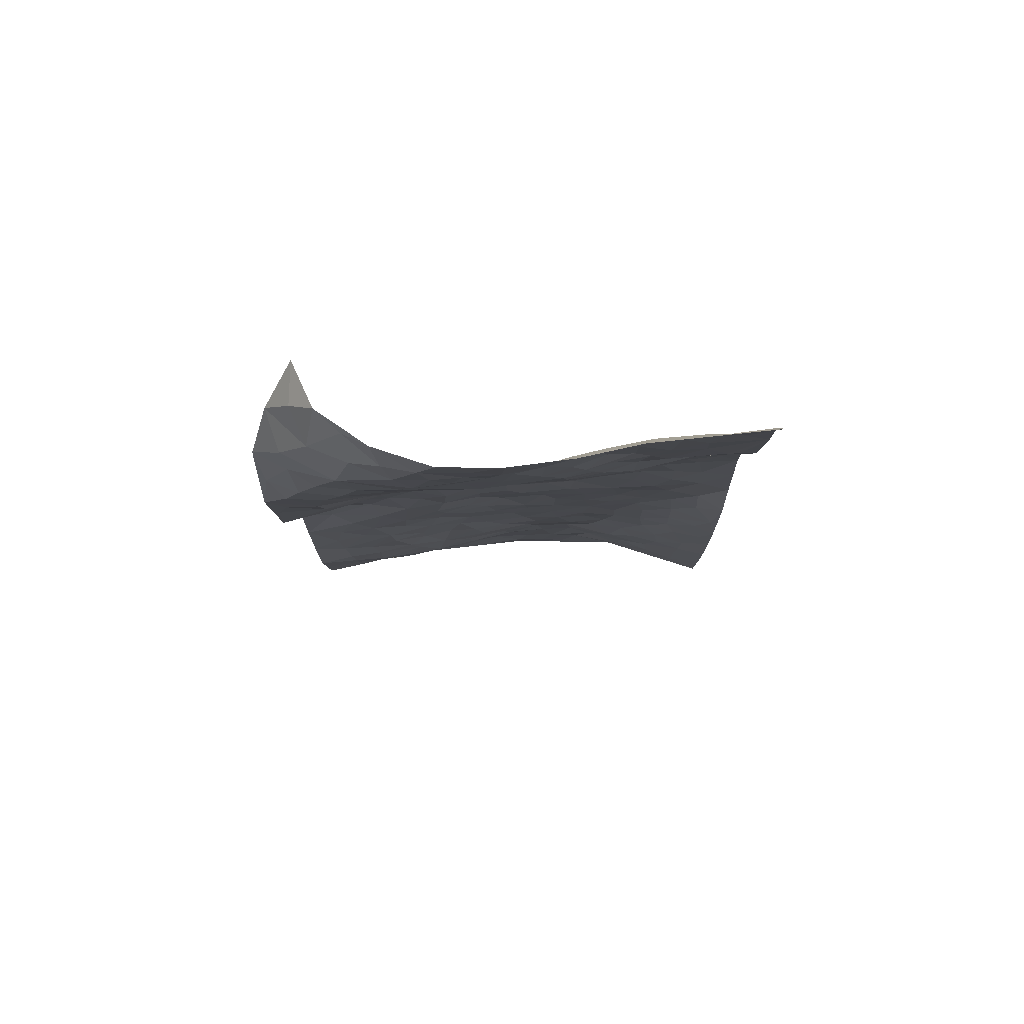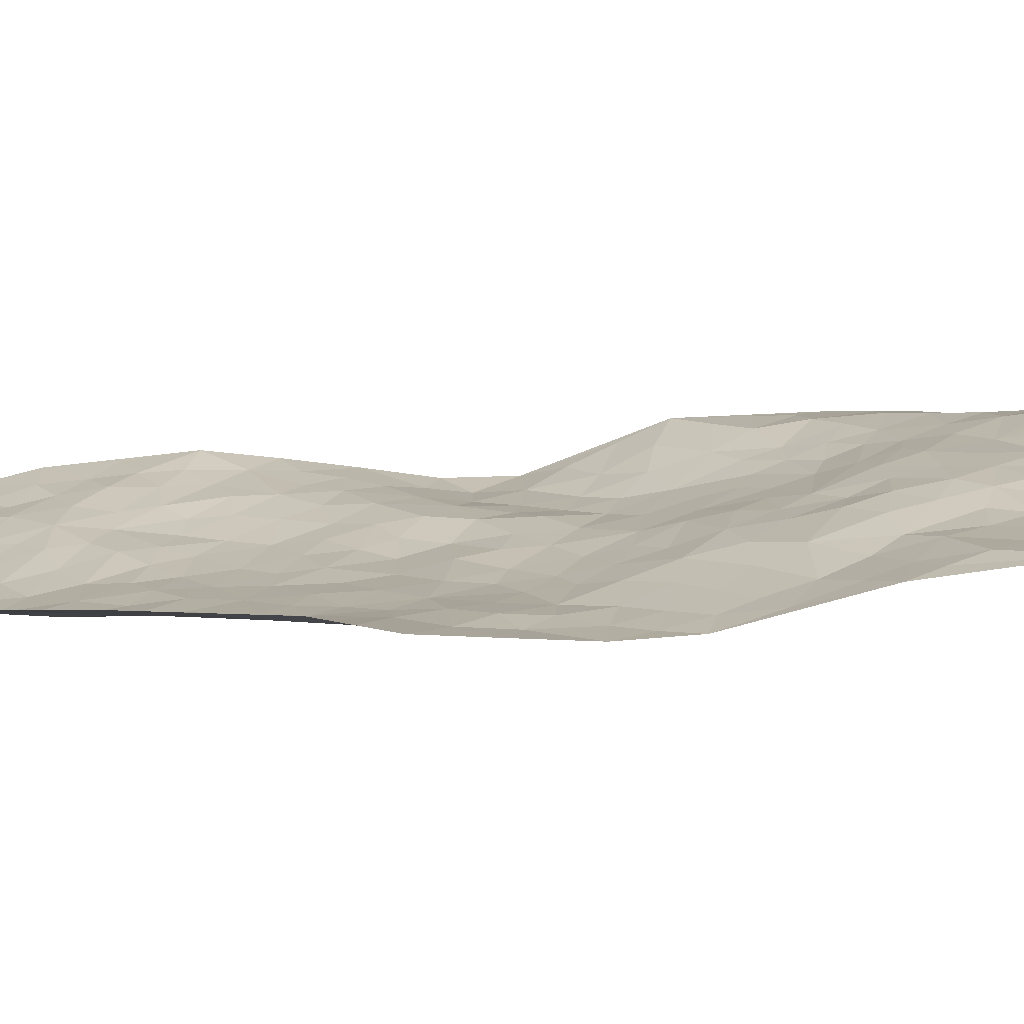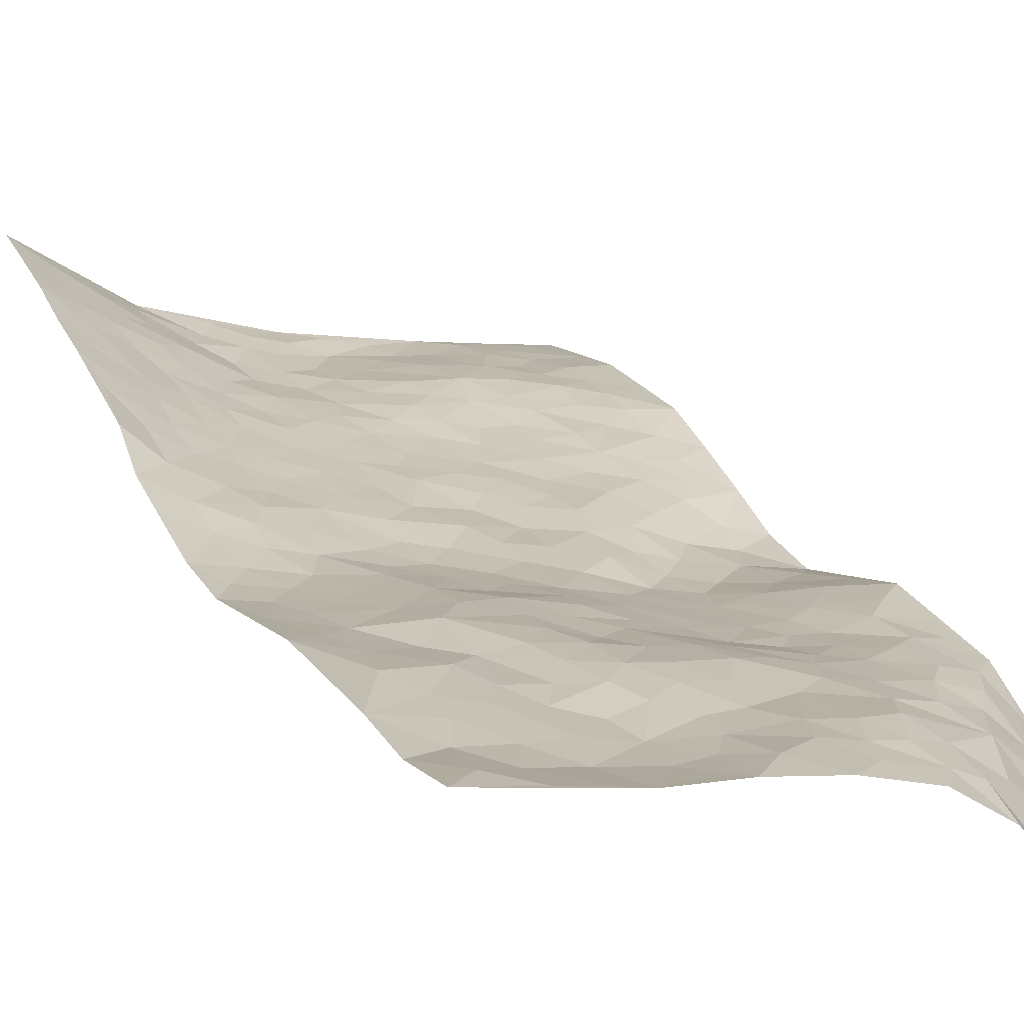
<metadata>
{"format":"obj","ext":"obj","renderer":"f3d","projection":"perspective","resolution":1024,"background":"white","views":[{"elev":76.6,"azim":-19.3,"up":"+Y"},{"elev":27.9,"azim":92.7,"up":"+Z"},{"elev":27.8,"azim":160.2,"up":"+Z"}]}
</metadata>
<code>
v 0.9887 1.034 -0.09689
v 1.772 1.117 0.3398
v 0.9198 -0.8532 -0.1394
v 1.841 -0.8571 0.1954
v 1.194 0.9126 0.1871
v 1.286 1.098 0.2387
v 1.157 0.973 0.1841
v 0.8852 0.121 -0.08014
v 1.07 1.092 0.12
v 1.136 1.038 0.1797
v 0.8626 0.8424 -0.01212
v 0.9981 1.081 0.01821
v 1.104 0.8246 0.1452
v 0.9139 0.9458 -0.05481
v 1.093 0.9549 0.1561
v 0.8443 0.5971 0.02171
v 1.031 1.067 0.07356
v 1.019 0.4091 0.03497
v 1.126 0.8906 0.1672
v 0.964 0.9729 0.04884
v 0.958 1.019 -0.02062
v 0.9121 0.9062 0.0238
v 0.9547 0.7839 0.07511
v 0.9151 0.8345 0.03929
v 1.027 0.9872 0.1083
v 1.079 1.025 0.1435
v 0.9944 0.8824 0.1035
v 1.027 0.805 0.1138
v 1.282 0.983 0.22
v 1.168 1.096 0.1967
v 1.791 0.8764 0.2961
v 1.051 0.6507 0.09314
v 1.041 -0.1356 -0.03133
v 1.531 1.109 0.2813
v 1.234 0.493 0.08935
v 1.551 0.9168 0.2388
v 1.626 0.9367 0.257
v 1.258 0.7004 0.1644
v 1.417 0.7258 0.2035
v 1.809 0.633 0.2612
v 1.471 1.084 0.2659
v 1.37 0.7857 0.2002
v 1.58 0.5252 0.1899
v 1.11 0.6266 0.09866
v 1.061 0.5759 0.07569
v 0.9957 0.6069 0.07471
v 1.46 0.577 0.1793
v 1.394 0.4952 0.1389
v 1.349 -0.03168 0.02424
v 1.069 0.4525 0.0481
v 1.458 0.3453 0.1104
v 1.46 0.5053 0.1595
v 0.9089 0.41 0.0276
v 1.519 0.7594 0.2141
v 1.037 0.5114 0.05462
v 1.41 0.9987 0.2337
v 1.214 0.1675 0.02495
v 1.211 0.07196 0.01586
v 1.332 -0.1653 0.01693
v 1.411 0.2309 0.06873
v 1.409 0.2995 0.08666
v 1.497 0.04523 0.07321
v 1.162 0.7491 0.1445
v 1.377 0.8742 0.2061
v 1.592 1.084 0.2875
v 0.9585 0.6698 0.07627
v 0.8611 0.4739 0.01914
v 1.266 0.9142 0.2015
v 0.996 0.7284 0.09527
v 0.8664 0.7219 0.01488
v 0.8582 0.3499 0.01046
v 0.9194 0.7255 0.06051
v 0.8898 0.6551 0.04443
v 0.8812 0.539 0.03073
v 0.9424 0.5606 0.0555
v 1.476 1.022 0.246
v 1.652 1.105 0.3086
v 1.313 0.8589 0.1953
v 1.844 0.1467 0.189
v 1.473 0.9339 0.2261
v 1.139 0.6787 0.1205
v 1.283 0.6337 0.152
v 1.437 0.13 0.0602
v 1.347 0.1831 0.04986
v 1.287 0.1284 0.03428
v 0.9965 0.2444 -0.01774
v 1.483 0.6987 0.2053
v 1.351 1.036 0.2444
v 1.494 0.8638 0.2194
v 1.133 0.5697 0.08365
v 1.087 0.7453 0.1223
v 1.506 0.632 0.1974
v 1.34 0.305 0.07133
v 1.285 0.3911 0.07882
v 1.457 0.7755 0.2137
v 0.9956 0.1338 -0.04726
v 1.341 0.5415 0.1371
v 1.135 0.4661 0.05845
v 1.351 0.3704 0.09542
v 1.24 0.3102 0.04405
v 1.408 1.103 0.2653
v 1.427 0.8326 0.2136
v 1.377 0.9386 0.2178
v 0.956 0.4729 0.04399
v 1.353 0.6456 0.1693
v 1.217 0.8014 0.1644
v 1.189 0.2593 0.01743
v 1.114 0.2756 0.004267
v 1.429 0.6442 0.1893
v 1.593 0.03064 0.1006
v 1.091 0.1298 -0.02351
v 1.143 0.2007 -0.002273
v 1.16 0.1234 0.0009974
v 1.2 0.5532 0.09515
v 1.045 0.316 0.01274
v 1.298 0.775 0.1828
v 1.202 0.6745 0.1401
v 1.219 0.6128 0.1248
v 1.364 0.4356 0.1196
v 1.202 0.3857 0.05396
v 1.306 0.4821 0.11
v 1.128 0.3514 0.02736
v 1.274 0.222 0.03964
v 1.345 0.7172 0.1858
v 1.069 0.2175 -0.01808
v 0.9527 0.3254 0.0113
v 1.1 0.5187 0.06617
v 1.229 1.045 0.2143
v 1.217 0.984 0.2023
v 1.296 0.04036 0.02111
v 1.117 -0.08188 -0.01135
v 1.386 0.05181 0.04689
v 1.355 0.1141 0.04624
v 1.269 -0.03484 0.01418
v 1.398 -0.6581 -0.02254
v 1.312 -0.08774 0.01717
v 1.195 -0.1376 -0.005607
v 1.44 -0.02446 0.04954
v 1.847 0.02133 0.1924
v 1.457 0.4234 0.1412
v 1.74 -0.2877 0.1485
v 1.84 -0.3541 0.2128
v 1.624 0.3547 0.1494
v 1.715 0.2022 0.1484
v 1.195 0.4471 0.06832
v 1.392 0.587 0.1581
v 0.9268 0.192 -0.04236
v 0.8878 0.2695 -0.01794
v 0.8902 -0.002038 -0.08456
v 1.713 0.1295 0.1482
v 1.56 0.1564 0.09443
v 1.084 -0.2974 -0.02226
v 1.174 -0.2137 -0.01037
v 1.417 -0.4587 0.01079
v 1.434 -0.3918 0.02304
v 1.024 -0.333 -0.0342
v 1.118 -0.398 -0.0228
v 1.248 -0.2848 -0.00817
v 1.505 0.1155 0.07521
v 1.488 0.1974 0.07981
v 1.579 0.2855 0.1263
v 1.549 0.226 0.1018
v 1.646 0.2021 0.1248
v 1.487 0.2732 0.09861
v 1.632 0.12 0.1186
v 1.839 -0.1033 0.2102
v 1.777 0.1639 0.1625
v 1.683 0.4121 0.1719
v 1.722 0.3448 0.1633
v 1.614 0.4544 0.1722
v 1.835 0.3952 0.196
v 1.538 0.3637 0.1395
v 1.534 0.4512 0.1638
v 1.678 0.2836 0.143
v 1.842 0.2716 0.1857
v 1.614 -0.07906 0.09647
v 1.536 -0.03617 0.0788
v 1.474 -0.1915 0.04621
v 1.4 -0.1269 0.03559
v 1.539 -0.1292 0.07202
v 1.619 -0.2879 0.08602
v 1.559 -0.2192 0.07125
v 1.604 -0.148 0.09076
v 1.781 0.07538 0.1666
v 1.68 0.06249 0.1348
v 1.716 -0.004024 0.1407
v 1.734 -0.1103 0.142
v 1.662 -0.1833 0.1083
v 1.47 -0.09605 0.05174
v 1.655 1.019 0.2804
v 1.619 0.8189 0.2415
v 1.567 1.004 0.2537
v 1.784 0.9987 0.3068
v 1.72 1.058 0.3153
v 1.713 0.9504 0.2788
v 1.683 0.8721 0.2639
v 1.732 0.7453 0.267
v 1.687 0.8011 0.2572
v 1.55 0.8217 0.2247
v 1.625 0.6972 0.227
v 1.589 0.7577 0.2251
v 1.713 0.6523 0.2373
v 1.703 0.5342 0.2036
v 1.767 0.6871 0.2621
v 1.636 0.6044 0.2026
v 1.754 0.5862 0.2314
v 1.799 0.4925 0.2154
v 1.577 0.6477 0.2024
v 1.732 0.4654 0.1927
v 1.767 0.406 0.1845
v 1.648 -0.01603 0.1129
v 1.671 -0.1152 0.1143
v 1.787 -0.04661 0.1688
v 1.68 -0.2557 0.1154
v 1.741 -0.1986 0.1473
v 1.826 -0.2433 0.2028
v 1.79 -0.1487 0.1747
v 1.797 -0.305 0.1858
v 1.377 -0.2476 0.01787
v 1.409 -0.1916 0.02968
v 1.487 -0.3497 0.04278
v 1.543 -0.2968 0.06317
v 1.47 -0.2714 0.04048
v 1.075 -0.2283 -0.02217
v 1.224 -0.3533 -0.0147
v 1.408 -0.3264 0.02004
v 1.272 -0.2163 -0.0004271
v 1.761 0.2706 0.162
v 1.799 0.3322 0.1781
v 1.018 -0.197 -0.0355
v 0.9106 -0.4929 -0.05756
v 1.211 -0.07174 0.004383
v 1.265 -0.1407 0.00694
v 1.14 -0.4588 -0.02294
v 1.84 -0.6056 0.2095
v 1.164 -0.8492 -0.09223
v 1.682 -0.3565 0.1135
v 1.384 -0.5858 -0.01018
v 1.624 -0.3528 0.08427
v 1.406 -0.8458 -0.03656
v 1.19 -0.5436 -0.02037
v 1.356 -0.3779 0.009102
v 1.212 -0.6502 -0.04071
v 1.306 -0.4317 0.001753
v 0.8923 -0.3708 -0.04427
v 1.127 0.03746 -0.007465
v 0.9679 -0.3843 -0.03972
v 1.193 -0.005654 0.009843
v 1.154 -0.29 -0.01708
v 1.173 -0.7448 -0.07139
v 1.355 -0.5103 -0.002996
v 0.9759 -0.4573 -0.04324
v 1.313 -0.3182 0.001549
v 1.264 -0.4792 -0.008065
v 1.115 -0.1604 -0.0177
v 1.161 -0.352 -0.02041
v 0.9638 -0.142 -0.04929
v 0.8901 -0.2476 -0.05633
v 0.8894 -0.1246 -0.06983
v 0.998 -0.07745 -0.04476
v 1.051 0.05712 -0.04049
v 1.069 -0.01913 -0.02494
v 1.042 -0.4907 -0.03366
v 1.324 -0.6452 -0.03053
v 1.122 -0.6237 -0.04487
v 0.9782 -0.53 -0.05392
v 1.28 -0.5409 -0.01071
v 1.237 -0.5899 -0.02699
v 1.234 -0.7549 -0.06652
v 1.464 -0.6118 0.003551
v 1.044 -0.5695 -0.0487
v 1.053 -0.6391 -0.06512
v 1.273 -0.7094 -0.04963
v 1.26 -0.8111 -0.06884
v 1.346 -0.7532 -0.04947
v 1.205 -0.4553 -0.01701
v 1.013 -0.6965 -0.08326
v 0.9499 -0.2108 -0.04765
v 0.9571 -0.2899 -0.04334
v 0.9633 0.05178 -0.07083
v 0.9586 -0.02045 -0.06683
v 1.641 -0.8463 0.04719
v 0.9806 -0.6111 -0.06405
v 1.111 -0.5317 -0.03013
v 1.333 -0.8288 -0.05256
v 1.411 -0.7742 -0.02407
v 1.154 -0.6817 -0.05644
v 1.04 -0.4105 -0.03175
v 0.9036 -0.6157 -0.07441
v 1.283 -0.3733 -0.0017
v 0.9783 -0.8145 -0.1168
v 1.042 -0.851 -0.1164
v 1.087 -0.715 -0.07139
v 1.036 -0.773 -0.09647
v 0.9174 -0.708 -0.09843
v 1.1 -0.8103 -0.0926
v 1.45 -0.5325 0.006563
v 1.525 -0.5577 0.02413
v 1.522 -0.4518 0.04291
v 1.583 -0.6932 0.03686
v 1.647 -0.4986 0.09218
v 1.523 -0.8245 0.006424
v 1.537 -0.6338 0.0196
v 1.493 -0.7221 0.002672
v 1.623 -0.6018 0.07667
v 1.431 -0.7132 -0.01603
v 1.474 -0.7836 -0.005707
v 1.556 -0.7591 0.01818
v 1.578 -0.5066 0.05349
v 1.606 -0.4312 0.06976
v 1.557 -0.375 0.05743
v 1.718 -0.7253 0.124
v 1.732 -0.5819 0.1418
v 1.654 -0.6814 0.08469
v 1.659 -0.7672 0.07582
v 1.711 -0.651 0.1234
v 1.741 -0.8496 0.1216
v 1.673 -0.5627 0.108
v 1.689 -0.8251 0.08748
v 1.784 -0.6129 0.1723
v 1.841 -0.7316 0.2034
v 1.841 -0.4794 0.2099
v 1.78 -0.6938 0.1652
v 1.782 -0.7821 0.1615
v 1.787 -0.5309 0.1758
v 1.758 -0.4233 0.1605
v 1.742 -0.3569 0.1494
v 1.816 -0.4168 0.1963
v 1.692 -0.4363 0.1158
v 1.724 -0.5044 0.1367
f 29 6 128
f 12 21 20
f 26 10 9
f 55 45 46
f 27 19 15
f 26 9 17
f 101 6 88
f 12 1 21
f 7 15 19
f 125 86 96
f 84 123 85
f 129 29 128
f 25 27 15
f 12 20 17
f 73 75 66
f 22 14 11
f 26 17 25
f 9 12 17
f 25 15 26
f 5 129 7
f 52 146 48
f 55 18 50
f 7 19 5
f 20 27 25
f 124 82 105
f 41 76 34
f 20 14 22
f 14 20 21
f 14 21 1
f 24 22 11
f 24 27 22
f 72 66 69
f 69 32 91
f 70 24 11
f 24 23 27
f 17 20 25
f 27 20 22
f 10 15 7
f 10 26 15
f 23 28 27
f 27 13 19
f 28 23 69
f 13 27 28
f 119 121 94
f 10 7 129
f 6 30 128
f 9 10 30
f 36 192 80
f 80 102 89
f 118 81 44
f 64 103 78
f 115 126 86
f 45 32 46
f 91 63 13
f 129 68 29
f 95 87 54
f 95 54 199
f 202 40 204
f 82 97 105
f 29 88 6
f 18 55 104
f 148 126 71
f 38 82 124
f 50 18 122
f 117 82 38
f 5 19 106
f 82 117 118
f 80 64 102
f 127 45 55
f 194 77 190
f 98 35 114
f 39 124 105
f 127 50 98
f 106 19 13
f 66 75 46
f 39 95 42
f 63 117 38
f 95 89 102
f 101 56 76
f 51 140 99
f 18 53 126
f 62 83 132
f 45 127 90
f 112 113 57
f 103 29 68
f 130 85 58
f 109 39 105
f 35 94 121
f 113 246 58
f 151 165 163
f 120 100 94
f 114 127 98
f 192 190 65
f 95 39 87
f 36 191 37
f 67 104 74
f 56 101 88
f 13 63 106
f 192 34 76
f 268 241 243
f 108 115 125
f 93 84 60
f 133 84 85
f 156 288 157
f 101 76 41
f 80 103 64
f 105 97 146
f 99 61 51
f 92 109 47
f 125 96 111
f 158 227 153
f 75 104 55
f 69 66 32
f 81 91 32
f 106 78 68
f 42 64 78
f 77 34 65
f 24 70 72
f 75 73 16
f 16 71 67
f 2 34 77
f 13 28 91
f 103 56 88
f 56 80 76
f 72 69 23
f 11 16 70
f 16 73 70
f 16 67 74
f 115 18 126
f 24 72 23
f 73 72 70
f 16 74 75
f 72 73 66
f 32 45 44
f 84 83 60
f 66 46 32
f 78 106 116
f 117 63 81
f 67 53 104
f 103 68 78
f 69 91 28
f 36 80 89
f 106 38 116
f 106 68 5
f 81 118 117
f 62 132 138
f 32 44 81
f 53 67 71
f 57 58 85
f 123 100 107
f 93 60 61
f 33 230 224
f 8 96 147
f 132 133 130
f 140 48 119
f 93 100 123
f 122 98 50
f 164 60 160
f 53 71 126
f 125 112 108
f 193 194 195
f 75 55 46
f 63 91 81
f 56 103 80
f 196 198 31
f 18 104 53
f 121 48 97
f 38 106 63
f 118 97 82
f 97 35 121
f 51 172 140
f 130 134 49
f 87 39 109
f 288 252 263
f 97 114 35
f 47 43 92
f 57 113 58
f 248 130 58
f 34 101 41
f 114 90 127
f 116 124 42
f 145 94 35
f 118 114 97
f 167 79 175
f 98 145 35
f 85 123 57
f 43 47 52
f 199 36 89
f 42 78 116
f 159 83 62
f 88 29 103
f 74 104 75
f 118 44 90
f 173 140 172
f 42 95 102
f 190 192 37
f 65 190 77
f 89 95 199
f 125 111 112
f 92 87 109
f 18 115 122
f 177 180 176
f 112 57 107
f 109 105 146
f 93 94 100
f 285 286 275
f 96 86 147
f 137 232 131
f 57 123 107
f 87 92 208
f 49 134 136
f 132 130 49
f 161 164 162
f 50 127 55
f 122 108 107
f 122 107 100
f 48 140 52
f 118 90 114
f 99 119 94
f 123 84 93
f 36 37 192
f 48 121 119
f 120 122 100
f 39 42 124
f 38 124 116
f 248 58 246
f 44 45 90
f 98 122 120
f 146 52 47
f 94 93 99
f 168 209 170
f 212 183 188
f 202 197 200
f 42 102 64
f 107 108 112
f 99 93 61
f 8 280 96
f 112 111 113
f 125 115 86
f 115 108 122
f 128 30 10
f 5 68 129
f 10 129 128
f 132 49 138
f 83 84 133
f 130 133 85
f 83 133 132
f 248 134 130
f 156 152 224
f 151 110 165
f 212 186 211
f 153 224 249
f 254 251 244
f 246 261 262
f 225 158 249
f 49 136 179
f 185 184 150
f 214 188 181
f 181 188 182
f 161 163 174
f 143 170 172
f 110 211 185
f 184 79 167
f 174 228 169
f 62 110 159
f 163 150 144
f 210 169 229
f 170 143 168
f 176 211 110
f 98 120 145
f 94 145 120
f 48 146 97
f 109 146 47
f 148 86 126
f 147 86 148
f 71 8 148
f 8 147 148
f 244 276 254
f 232 136 134
f 174 143 161
f 60 83 160
f 163 162 151
f 159 160 83
f 261 281 262
f 259 281 149
f 219 220 59
f 246 113 111
f 33 255 131
f 157 256 152
f 137 255 153
f 230 278 279
f 262 260 33
f 154 155 242
f 131 255 137
f 248 131 232
f 281 280 149
f 259 258 278
f 220 179 59
f 159 151 160
f 162 160 151
f 164 61 60
f 228 174 144
f 144 174 163
f 159 110 151
f 161 172 164
f 186 184 185
f 161 162 163
f 61 164 51
f 160 162 164
f 187 217 213
f 150 163 165
f 205 202 200
f 79 184 139
f 170 43 173
f 174 169 143
f 161 143 172
f 167 144 150
f 176 180 183
f 172 170 173
f 223 226 221
f 185 150 165
f 99 140 119
f 207 206 203
f 172 51 164
f 43 52 173
f 173 52 140
f 167 175 228
f 228 229 169
f 210 168 169
f 177 110 62
f 189 138 179
f 62 138 177
f 136 232 233
f 181 182 222
f 150 184 167
f 178 180 189
f 49 179 138
f 177 138 189
f 180 178 182
f 178 179 220
f 307 308 304
f 222 223 221
f 215 187 188
f 176 183 212
f 187 213 186
f 214 215 188
f 185 211 186
f 237 181 239
f 182 188 183
f 110 185 165
f 216 215 141
f 211 176 212
f 182 183 180
f 176 110 177
f 213 184 186
f 178 189 179
f 177 189 180
f 195 190 37
f 197 198 200
f 195 194 190
f 34 192 65
f 80 192 76
f 37 196 195
f 194 2 77
f 193 2 194
f 196 37 191
f 31 193 195
f 198 196 191
f 31 195 196
f 199 201 191
f 197 204 31
f 198 191 201
f 31 198 197
f 201 199 54
f 36 199 191
f 54 208 201
f 208 43 205
f 208 54 87
f 198 201 200
f 206 205 203
f 43 170 203
f 210 207 209
f 40 202 206
f 31 204 40
f 197 202 204
f 208 205 200
f 43 203 205
f 205 206 202
f 203 209 207
f 171 40 207
f 40 206 207
f 208 200 201
f 43 208 92
f 170 209 203
f 168 143 169
f 207 210 171
f 168 210 209
f 188 187 212
f 212 187 186
f 166 139 213
f 184 213 139
f 237 214 181
f 215 214 141
f 216 141 218
f 213 217 166
f 142 166 216
f 217 216 166
f 187 215 217
f 216 217 215
f 237 141 214
f 142 216 218
f 223 222 182
f 179 136 59
f 223 220 219
f 267 238 251
f 237 327 141
f 223 182 178
f 158 290 253
f 220 223 178
f 59 233 227
f 233 59 136
f 248 246 131
f 153 249 158
f 251 254 267
f 223 219 226
f 111 261 246
f 297 251 238
f 276 256 157
f 167 228 144
f 229 228 175
f 175 171 229
f 229 171 210
f 260 257 33
f 265 271 272
f 266 289 283
f 269 243 250
f 249 224 152
f 266 283 271
f 227 233 137
f 253 227 158
f 325 313 320
f 135 264 275
f 310 329 239
f 270 298 297
f 249 256 225
f 275 273 269
f 311 222 221
f 155 154 299
f 234 276 157
f 310 311 299
f 222 239 181
f 221 226 155
f 266 263 252
f 242 290 244
f 264 273 275
f 273 264 243
f 242 244 154
f 276 290 225
f 288 234 157
f 240 282 302
f 275 286 306
f 225 290 158
f 234 263 284
f 241 254 276
f 233 232 137
f 137 153 227
f 264 135 238
f 244 251 154
f 260 259 257
f 227 253 219
f 33 224 255
f 154 297 299
f 240 302 307
f 297 154 251
f 264 268 243
f 253 226 219
f 271 284 263
f 277 294 293
f 290 242 253
f 241 234 284
f 59 227 219
f 242 155 226
f 252 245 231
f 157 152 156
f 257 230 33
f 152 256 249
f 278 230 257
f 262 33 131
f 224 153 255
f 259 278 257
f 134 248 232
f 230 279 224
f 96 261 111
f 261 96 280
f 280 281 261
f 246 262 131
f 252 247 245
f 268 267 241
f 283 277 272
f 288 247 252
f 275 274 285
f 295 291 294
f 267 268 264
f 263 234 288
f 309 310 299
f 290 276 244
f 283 272 271
f 267 254 241
f 265 243 241
f 236 240 285
f 297 238 270
f 303 305 298
f 241 276 234
f 221 155 299
f 272 277 293
f 250 243 287
f 286 285 240
f 284 271 265
f 271 263 266
f 295 3 291
f 225 256 276
f 241 284 265
f 289 266 231
f 3 292 291
f 321 235 323
f 293 294 296
f 279 278 258
f 245 279 258
f 279 156 224
f 260 281 259
f 280 8 149
f 262 281 260
f 231 266 252
f 267 264 238
f 306 304 270
f 283 289 295
f 243 269 273
f 236 269 250
f 294 292 296
f 274 236 285
f 269 274 275
f 250 287 293
f 245 289 231
f 236 274 269
f 156 279 247
f 242 226 253
f 247 279 245
f 243 265 287
f 288 156 247
f 265 272 293
f 296 292 236
f 293 287 265
f 295 294 277
f 277 283 295
f 236 250 296
f 289 3 295
f 292 294 291
f 293 296 250
f 300 304 308
f 325 320 235
f 329 330 326
f 270 304 303
f 270 303 298
f 309 305 301
f 135 306 270
f 299 297 298
f 298 309 299
f 238 135 270
f 300 314 305
f 303 300 305
f 304 306 307
f 300 303 304
f 282 319 315
f 322 325 235
f 275 306 135
f 307 306 286
f 240 307 286
f 308 307 302
f 302 282 308
f 308 282 315
f 305 309 298
f 310 309 301
f 310 301 329
f 310 239 311
f 222 311 239
f 299 311 221
f 319 312 315
f 312 323 316
f 301 305 318
f 305 314 316
f 300 308 315
f 316 314 312
f 312 314 315
f 315 314 300
f 323 312 324
f 316 313 318
f 282 4 317
f 330 313 325
f 4 321 324
f 235 320 323
f 282 317 319
f 312 319 317
f 326 325 322
f 316 320 313
f 316 318 305
f 142 218 327
f 327 218 141
f 316 323 320
f 324 312 317
f 4 324 317
f 321 323 324
f 318 313 330
f 328 326 322
f 326 327 329
f 329 327 237
f 326 328 327
f 322 142 328
f 327 328 142
f 329 237 239
f 301 318 330
f 326 330 325
f 330 329 301

</code>
